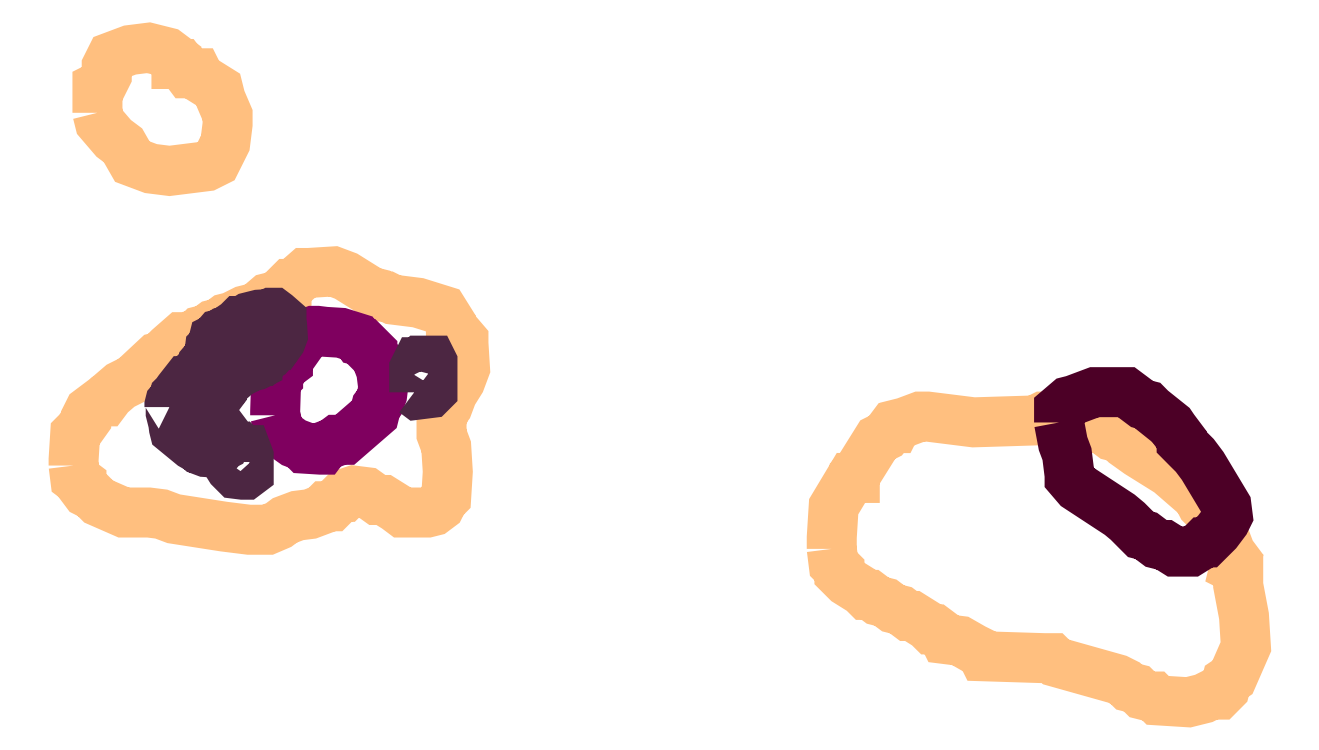
<metadata>
{"format":"dxf","ext":"dxf","renderer":"ezdxf+matplotlib","layout":"modelspace","background":"white","min_lineweight":24,"dpi":150}
</metadata>
<code>
0
SECTION
2
ENTITIES
0
POLYLINE
66
1
70
1
3
contour
0
VERTEX
10
8.816
20
8.854
30
5.08
0
VERTEX
10
8.819
20
8.836
30
5.08
0
VERTEX
10
8.827
20
8.83
30
5.08
0
VERTEX
10
8.827
20
8.825
30
5.08
0
VERTEX
10
8.834
20
8.816
30
5.08
0
VERTEX
10
8.843
20
8.812
30
5.08
0
VERTEX
10
8.852
20
8.803
30
5.08
0
VERTEX
10
8.887
20
8.787
30
5.08
0
VERTEX
10
8.923
20
8.787
30
5.08
0
VERTEX
10
8.94
20
8.785
30
5.08
0
VERTEX
10
8.958
20
8.779
30
5.08
0
VERTEX
10
9.029
20
8.768
30
5.08
0
VERTEX
10
9.065
20
8.763
30
5.08
0
VERTEX
10
9.082
20
8.763
30
5.08
0
VERTEX
10
9.091
20
8.763
30
5.08
0
VERTEX
10
9.107
20
8.77
30
5.08
0
VERTEX
10
9.116
20
8.776
30
5.08
0
VERTEX
10
9.133
20
8.783
30
5.08
0
VERTEX
10
9.151
20
8.785
30
5.08
0
VERTEX
10
9.169
20
8.792
30
5.08
0
VERTEX
10
9.173
20
8.796
30
5.08
0
VERTEX
10
9.182
20
8.796
30
5.08
0
VERTEX
10
9.195
20
8.81
30
5.08
0
VERTEX
10
9.2
20
8.81
30
5.08
0
VERTEX
10
9.207
20
8.816
30
5.08
0
VERTEX
10
9.213
20
8.819
30
5.08
0
VERTEX
10
9.231
20
8.816
30
5.08
0
VERTEX
10
9.246
20
8.805
30
5.08
0
VERTEX
10
9.255
20
8.805
30
5.08
0
VERTEX
10
9.273
20
8.794
30
5.08
0
VERTEX
10
9.282
20
8.787
30
5.08
0
VERTEX
10
9.317
20
8.787
30
5.08
0
VERTEX
10
9.326
20
8.79
30
5.08
0
VERTEX
10
9.335
20
8.796
30
5.08
0
VERTEX
10
9.34
20
8.805
30
5.08
0
VERTEX
10
9.344
20
8.81
30
5.08
0
VERTEX
10
9.346
20
8.845
30
5.08
0
VERTEX
10
9.344
20
8.881
30
5.08
0
VERTEX
10
9.337
20
8.898
30
5.08
0
VERTEX
10
9.337
20
8.916
30
5.08
0
VERTEX
10
9.34
20
8.925
30
5.08
0
VERTEX
10
9.34
20
8.929
30
5.08
0
VERTEX
10
9.346
20
8.938
30
5.08
0
VERTEX
10
9.353
20
8.956
30
5.08
0
VERTEX
10
9.364
20
8.974
30
5.08
0
VERTEX
10
9.371
20
8.991
30
5.08
0
VERTEX
10
9.368
20
9.027
30
5.08
0
VERTEX
10
9.368
20
9.031
30
5.08
0
VERTEX
10
9.355
20
9.047
30
5.08
0
VERTEX
10
9.351
20
9.051
30
5.08
0
VERTEX
10
9.351
20
9.056
30
5.08
0
VERTEX
10
9.34
20
9.073
30
5.08
0
VERTEX
10
9.304
20
9.085
30
5.08
0
VERTEX
10
9.269
20
9.089
30
5.08
0
VERTEX
10
9.26
20
9.093
30
5.08
0
VERTEX
10
9.251
20
9.093
30
5.08
0
VERTEX
10
9.246
20
9.098
30
5.08
0
VERTEX
10
9.238
20
9.1
30
5.08
0
VERTEX
10
9.202
20
9.122
30
5.08
0
VERTEX
10
9.184
20
9.129
30
5.08
0
VERTEX
10
9.149
20
9.127
30
5.08
0
VERTEX
10
9.144
20
9.127
30
5.08
0
VERTEX
10
9.127
20
9.111
30
5.08
0
VERTEX
10
9.122
20
9.111
30
5.08
0
VERTEX
10
9.118
20
9.107
30
5.08
0
VERTEX
10
9.118
20
9.102
30
5.08
0
VERTEX
10
9.1
20
9.093
30
5.08
0
VERTEX
10
9.091
20
9.091
30
5.08
0
VERTEX
10
9.076
20
9.078
30
5.08
0
VERTEX
10
9.058
20
9.073
30
5.08
0
VERTEX
10
9.04
20
9.065
30
5.08
0
VERTEX
10
9.031
20
9.062
30
5.08
0
VERTEX
10
9.023
20
9.056
30
5.08
0
VERTEX
10
9.014
20
9.054
30
5.08
0
VERTEX
10
9.005
20
9.047
30
5.08
0
VERTEX
10
8.996
20
9.045
30
5.08
0
VERTEX
10
8.991
20
9.04
30
5.08
0
VERTEX
10
8.974
20
9.036
30
5.08
0
VERTEX
10
8.969
20
9.036
30
5.08
0
VERTEX
10
8.952
20
9.02
30
5.08
0
VERTEX
10
8.945
20
9.014
30
5.08
0
VERTEX
10
8.943
20
9.009
30
5.08
0
VERTEX
10
8.934
20
9.007
30
5.08
0
VERTEX
10
8.901
20
8.976
30
5.08
0
VERTEX
10
8.883
20
8.967
30
5.08
0
VERTEX
10
8.867
20
8.954
30
5.08
0
VERTEX
10
8.861
20
8.945
30
5.08
0
VERTEX
10
8.856
20
8.945
30
5.08
0
VERTEX
10
8.838
20
8.932
30
5.08
0
VERTEX
10
8.834
20
8.923
30
5.08
0
VERTEX
10
8.834
20
8.918
30
5.08
0
VERTEX
10
8.823
20
8.903
30
5.08
0
VERTEX
10
8.819
20
8.898
30
5.08
0
VERTEX
10
8.816
20
8.863
30
5.08
0
VERTEX
10
8.816
20
8.856
30
5.08
0
SEQEND
0
POLYLINE
66
1
70
1
3
contour
0
VERTEX
10
8.85
20
9.354
30
5.08
0
VERTEX
10
8.853
20
9.34
30
5.08
0
VERTEX
10
8.873
20
9.317
30
5.08
0
VERTEX
10
8.886
20
9.308
30
5.08
0
VERTEX
10
8.899
20
9.284
30
5.08
0
VERTEX
10
8.926
20
9.275
30
5.08
0
VERTEX
10
8.952
20
9.271
30
5.08
0
VERTEX
10
9.005
20
9.278
30
5.08
0
VERTEX
10
9.018
20
9.284
30
5.08
0
VERTEX
10
9.031
20
9.311
30
5.08
0
VERTEX
10
9.034
20
9.337
30
5.08
0
VERTEX
10
9.034
20
9.35
30
5.08
0
VERTEX
10
9.024
20
9.373
30
5.08
0
VERTEX
10
9.021
20
9.386
30
5.08
0
VERTEX
10
8.995
20
9.403
30
5.08
0
VERTEX
10
8.992
20
9.41
30
5.08
0
VERTEX
10
8.978
20
9.41
30
5.08
0
VERTEX
10
8.969
20
9.423
30
5.08
0
VERTEX
10
8.962
20
9.423
30
5.08
0
VERTEX
10
8.962
20
9.429
30
5.08
0
VERTEX
10
8.949
20
9.439
30
5.08
0
VERTEX
10
8.922
20
9.446
30
5.08
0
VERTEX
10
8.896
20
9.442
30
5.08
0
VERTEX
10
8.87
20
9.433
30
5.08
0
VERTEX
10
8.863
20
9.419
30
5.08
0
VERTEX
10
8.863
20
9.406
30
5.08
0
VERTEX
10
8.857
20
9.393
30
5.08
0
VERTEX
10
8.85
20
9.39
30
5.08
0
VERTEX
10
8.85
20
9.363
30
5.08
0
VERTEX
10
8.85
20
9.357
30
5.08
0
SEQEND
0
POLYLINE
66
1
70
1
3
contour
0
VERTEX
10
9.89
20
8.736
30
5.08
0
VERTEX
10
9.893
20
8.714
30
5.08
0
VERTEX
10
9.901
20
8.706
30
5.08
0
VERTEX
10
9.901
20
8.701
30
5.08
0
VERTEX
10
9.912
20
8.69
30
5.08
0
VERTEX
10
9.934
20
8.676
30
5.08
0
VERTEX
10
9.939
20
8.671
30
5.08
0
VERTEX
10
9.944
20
8.671
30
5.08
0
VERTEX
10
9.955
20
8.663
30
5.08
0
VERTEX
10
9.966
20
8.66
30
5.08
0
VERTEX
10
9.977
20
8.652
30
5.08
0
VERTEX
10
9.988
20
8.649
30
5.08
0
VERTEX
10
9.999
20
8.641
30
5.08
0
VERTEX
10
10
20
8.641
30
5.08
0
VERTEX
10
10.03
20
8.627
30
5.08
0
VERTEX
10
10.03
20
8.622
30
5.08
0
VERTEX
10
10.04
20
8.622
30
5.08
0
VERTEX
10
10.05
20
8.614
30
5.08
0
VERTEX
10
10.05
20
8.608
30
5.08
0
VERTEX
10
10.07
20
8.606
30
5.08
0
VERTEX
10
10.09
20
8.595
30
5.08
0
VERTEX
10
10.1
20
8.589
30
5.08
0
VERTEX
10
10.1
20
8.584
30
5.08
0
VERTEX
10
10.19
20
8.581
30
5.08
0
VERTEX
10
10.2
20
8.581
30
5.08
0
VERTEX
10
10.21
20
8.576
30
5.08
0
VERTEX
10
10.29
20
8.551
30
5.08
0
VERTEX
10
10.31
20
8.546
30
5.08
0
VERTEX
10
10.31
20
8.54
30
5.08
0
VERTEX
10
10.32
20
8.538
30
5.08
0
VERTEX
10
10.33
20
8.53
30
5.08
0
VERTEX
10
10.34
20
8.527
30
5.08
0
VERTEX
10
10.35
20
8.527
30
5.08
0
VERTEX
10
10.35
20
8.521
30
5.08
0
VERTEX
10
10.4
20
8.519
30
5.08
0
VERTEX
10
10.42
20
8.524
30
5.08
0
VERTEX
10
10.43
20
8.53
30
5.08
0
VERTEX
10
10.44
20
8.53
30
5.08
0
VERTEX
10
10.45
20
8.538
30
5.08
0
VERTEX
10
10.45
20
8.549
30
5.08
0
VERTEX
10
10.46
20
8.554
30
5.08
0
VERTEX
10
10.48
20
8.597
30
5.08
0
VERTEX
10
10.47
20
8.641
30
5.08
0
VERTEX
10
10.47
20
8.684
30
5.08
0
VERTEX
10
10.47
20
8.706
30
5.08
0
VERTEX
10
10.46
20
8.709
30
5.08
0
VERTEX
10
10.46
20
8.72
30
5.08
0
VERTEX
10
10.45
20
8.731
30
5.08
0
VERTEX
10
10.45
20
8.752
30
5.08
0
VERTEX
10
10.43
20
8.774
30
5.08
0
VERTEX
10
10.43
20
8.779
30
5.08
0
VERTEX
10
10.41
20
8.798
30
5.08
0
VERTEX
10
10.41
20
8.809
30
5.08
0
VERTEX
10
10.37
20
8.845
30
5.08
0
VERTEX
10
10.32
20
8.872
30
5.08
0
VERTEX
10
10.31
20
8.885
30
5.08
0
VERTEX
10
10.3
20
8.893
30
5.08
0
VERTEX
10
10.29
20
8.896
30
5.08
0
VERTEX
10
10.28
20
8.904
30
5.08
0
VERTEX
10
10.23
20
8.918
30
5.08
0
VERTEX
10
10.21
20
8.923
30
5.08
0
VERTEX
10
10.19
20
8.923
30
5.08
0
VERTEX
10
10.18
20
8.918
30
5.08
0
VERTEX
10
10.09
20
8.915
30
5.08
0
VERTEX
10
10.05
20
8.921
30
5.08
0
VERTEX
10
10.03
20
8.923
30
5.08
0
VERTEX
10
10.02
20
8.923
30
5.08
0
VERTEX
10
9.993
20
8.915
30
5.08
0
VERTEX
10
9.982
20
8.912
30
5.08
0
VERTEX
10
9.98
20
8.907
30
5.08
0
VERTEX
10
9.974
20
8.907
30
5.08
0
VERTEX
10
9.966
20
8.896
30
5.08
0
VERTEX
10
9.955
20
8.891
30
5.08
0
VERTEX
10
9.928
20
8.847
30
5.08
0
VERTEX
10
9.923
20
8.842
30
5.08
0
VERTEX
10
9.923
20
8.836
30
5.08
0
VERTEX
10
9.917
20
8.836
30
5.08
0
VERTEX
10
9.893
20
8.796
30
5.08
0
VERTEX
10
9.89
20
8.752
30
5.08
0
VERTEX
10
9.89
20
8.741
30
5.08
0
VERTEX
10
9.89
20
8.739
30
5.08
0
SEQEND
0
POLYLINE
66
1
70
1
3
mitochondrion
0
VERTEX
10
9.102
20
8.925
30
5.08
0
VERTEX
10
9.105
20
8.914
30
5.08
0
VERTEX
10
9.105
20
8.908
30
5.08
0
VERTEX
10
9.107
20
8.903
30
5.08
0
VERTEX
10
9.118
20
8.893
30
5.08
0
VERTEX
10
9.128
20
8.886
30
5.08
0
VERTEX
10
9.139
20
8.882
30
5.08
0
VERTEX
10
9.143
20
8.878
30
5.08
0
VERTEX
10
9.166
20
8.877
30
5.08
0
VERTEX
10
9.168
20
8.877
30
5.08
0
VERTEX
10
9.173
20
8.882
30
5.08
0
VERTEX
10
9.184
20
8.886
30
5.08
0
VERTEX
10
9.189
20
8.89
30
5.08
0
VERTEX
10
9.2
20
8.89
30
5.08
0
VERTEX
10
9.242
20
8.927
30
5.08
0
VERTEX
10
9.245
20
8.938
30
5.08
0
VERTEX
10
9.249
20
8.943
30
5.08
0
VERTEX
10
9.253
20
8.954
30
5.08
0
VERTEX
10
9.255
20
8.965
30
5.08
0
VERTEX
10
9.252
20
8.988
30
5.08
0
VERTEX
10
9.248
20
8.999
30
5.08
0
VERTEX
10
9.246
20
9.004
30
5.08
0
VERTEX
10
9.242
20
9.01
30
5.08
0
VERTEX
10
9.239
20
9.013
30
5.08
0
VERTEX
10
9.239
20
9.016
30
5.08
0
VERTEX
10
9.23
20
9.025
30
5.08
0
VERTEX
10
9.226
20
9.029
30
5.08
0
VERTEX
10
9.22
20
9.031
30
5.08
0
VERTEX
10
9.217
20
9.035
30
5.08
0
VERTEX
10
9.195
20
9.042
30
5.08
0
VERTEX
10
9.173
20
9.043
30
5.08
0
VERTEX
10
9.162
20
9.045
30
5.08
0
VERTEX
10
9.156
20
9.045
30
5.08
0
VERTEX
10
9.145
20
9.041
30
5.08
0
VERTEX
10
9.141
20
9.035
30
5.08
0
VERTEX
10
9.139
20
9.029
30
5.08
0
VERTEX
10
9.123
20
9.006
30
5.08
0
VERTEX
10
9.12
20
9.004
30
5.08
0
VERTEX
10
9.12
20
8.999
30
5.08
0
VERTEX
10
9.114
20
8.995
30
5.08
0
VERTEX
10
9.109
20
8.984
30
5.08
0
VERTEX
10
9.106
20
8.981
30
5.08
0
VERTEX
10
9.106
20
8.978
30
5.08
0
VERTEX
10
9.103
20
8.975
30
5.08
0
VERTEX
10
9.102
20
8.931
30
5.08
0
VERTEX
10
9.102
20
8.927
30
5.08
0
SEQEND
0
POLYLINE
66
1
70
1
3
postsynaptic_density
0
VERTEX
10
10.21
20
8.915
30
5.08
0
VERTEX
10
10.22
20
8.885
30
5.08
0
VERTEX
10
10.22
20
8.87
30
5.08
0
VERTEX
10
10.23
20
8.84
30
5.08
0
VERTEX
10
10.23
20
8.837
30
5.08
0
VERTEX
10
10.24
20
8.824
30
5.08
0
VERTEX
10
10.3
20
8.784
30
5.08
0
VERTEX
10
10.31
20
8.775
30
5.08
0
VERTEX
10
10.32
20
8.762
30
5.08
0
VERTEX
10
10.33
20
8.756
30
5.08
0
VERTEX
10
10.34
20
8.754
30
5.08
0
VERTEX
10
10.35
20
8.743
30
5.08
0
VERTEX
10
10.36
20
8.741
30
5.08
0
VERTEX
10
10.36
20
8.741
30
5.08
0
VERTEX
10
10.38
20
8.732
30
5.08
0
VERTEX
10
10.39
20
8.732
30
5.08
0
VERTEX
10
10.4
20
8.732
30
5.08
0
VERTEX
10
10.41
20
8.741
30
5.08
0
VERTEX
10
10.42
20
8.745
30
5.08
0
VERTEX
10
10.42
20
8.745
30
5.08
0
VERTEX
10
10.44
20
8.76
30
5.08
0
VERTEX
10
10.45
20
8.775
30
5.08
0
VERTEX
10
10.45
20
8.782
30
5.08
0
VERTEX
10
10.45
20
8.797
30
5.08
0
VERTEX
10
10.42
20
8.853
30
5.08
0
VERTEX
10
10.4
20
8.868
30
5.08
0
VERTEX
10
10.39
20
8.88
30
5.08
0
VERTEX
10
10.39
20
8.887
30
5.08
0
VERTEX
10
10.39
20
8.891
30
5.08
0
VERTEX
10
10.37
20
8.906
30
5.08
0
VERTEX
10
10.37
20
8.911
30
5.08
0
VERTEX
10
10.34
20
8.934
30
5.08
0
VERTEX
10
10.34
20
8.939
30
5.08
0
VERTEX
10
10.33
20
8.941
30
5.08
0
VERTEX
10
10.31
20
8.952
30
5.08
0
VERTEX
10
10.31
20
8.958
30
5.08
0
VERTEX
10
10.28
20
8.958
30
5.08
0
VERTEX
10
10.26
20
8.958
30
5.08
0
VERTEX
10
10.23
20
8.947
30
5.08
0
VERTEX
10
10.23
20
8.945
30
5.08
0
VERTEX
10
10.21
20
8.934
30
5.08
0
VERTEX
10
10.21
20
8.919
30
5.08
0
VERTEX
10
10.21
20
8.917
30
5.08
0
SEQEND
0
POLYLINE
66
1
70
1
3
endoplasmic_reticulum
0
VERTEX
10
9.299
20
8.958
30
5.08
0
VERTEX
10
9.303
20
8.954
30
5.08
0
VERTEX
10
9.321
20
8.957
30
5.08
0
VERTEX
10
9.325
20
8.96
30
5.08
0
VERTEX
10
9.325
20
8.996
30
5.08
0
VERTEX
10
9.325
20
9
30
5.08
0
VERTEX
10
9.323
20
9.003
30
5.08
0
VERTEX
10
9.314
20
9.003
30
5.08
0
VERTEX
10
9.31
20
9.003
30
5.08
0
VERTEX
10
9.308
20
9.003
30
5.08
0
VERTEX
10
9.305
20
9
30
5.08
0
VERTEX
10
9.303
20
9
30
5.08
0
VERTEX
10
9.299
20
8.991
30
5.08
0
VERTEX
10
9.299
20
8.973
30
5.08
0
VERTEX
10
9.299
20
8.964
30
5.08
0
VERTEX
10
9.299
20
8.96
30
5.08
0
VERTEX
10
9.299
20
8.959
30
5.08
0
SEQEND
0
POLYLINE
66
1
70
1
3
endoplasmic_reticulum
0
VERTEX
10
9.033
20
8.859
30
5.08
0
VERTEX
10
9.038
20
8.85
30
5.08
0
VERTEX
10
9.046
20
8.842
30
5.08
0
VERTEX
10
9.055
20
8.841
30
5.08
0
VERTEX
10
9.06
20
8.841
30
5.08
0
VERTEX
10
9.064
20
8.844
30
5.08
0
VERTEX
10
9.064
20
8.862
30
5.08
0
VERTEX
10
9.064
20
8.867
30
5.08
0
VERTEX
10
9.061
20
8.876
30
5.08
0
VERTEX
10
9.056
20
8.876
30
5.08
0
VERTEX
10
9.053
20
8.879
30
5.08
0
VERTEX
10
9.044
20
8.878
30
5.08
0
VERTEX
10
9.035
20
8.875
30
5.08
0
VERTEX
10
9.033
20
8.87
30
5.08
0
VERTEX
10
9.033
20
8.861
30
5.08
0
VERTEX
10
9.033
20
8.86
30
5.08
0
SEQEND
0
POLYLINE
66
1
70
1
3
endoplasmic_reticulum
0
VERTEX
10
8.952
20
8.937
30
5.08
0
VERTEX
10
8.954
20
8.936
30
5.08
0
VERTEX
10
8.954
20
8.929
30
5.08
0
VERTEX
10
8.957
20
8.914
30
5.08
0
VERTEX
10
8.958
20
8.907
30
5.08
0
VERTEX
10
8.959
20
8.904
30
5.08
0
VERTEX
10
8.984
20
8.883
30
5.08
0
VERTEX
10
8.991
20
8.879
30
5.08
0
VERTEX
10
8.992
20
8.879
30
5.08
0
VERTEX
10
8.996
20
8.876
30
5.08
0
VERTEX
10
9.003
20
8.873
30
5.08
0
VERTEX
10
9.017
20
8.872
30
5.08
0
VERTEX
10
9.021
20
8.874
30
5.08
0
VERTEX
10
9.026
20
8.881
30
5.08
0
VERTEX
10
9.03
20
8.883
30
5.08
0
VERTEX
10
9.032
20
8.887
30
5.08
0
VERTEX
10
9.031
20
8.894
30
5.08
0
VERTEX
10
9.028
20
8.896
30
5.08
0
VERTEX
10
9.028
20
8.904
30
5.08
0
VERTEX
10
9.023
20
8.911
30
5.08
0
VERTEX
10
9.021
20
8.911
30
5.08
0
VERTEX
10
9.014
20
8.916
30
5.08
0
VERTEX
10
9.012
20
8.923
30
5.08
0
VERTEX
10
9.008
20
8.931
30
5.08
0
VERTEX
10
9.009
20
8.938
30
5.08
0
VERTEX
10
9.012
20
8.945
30
5.08
0
VERTEX
10
9.015
20
8.948
30
5.08
0
VERTEX
10
9.017
20
8.95
30
5.08
0
VERTEX
10
9.02
20
8.954
30
5.08
0
VERTEX
10
9.024
20
8.956
30
5.08
0
VERTEX
10
9.026
20
8.959
30
5.08
0
VERTEX
10
9.026
20
8.961
30
5.08
0
VERTEX
10
9.036
20
8.974
30
5.08
0
VERTEX
10
9.05
20
8.985
30
5.08
0
VERTEX
10
9.057
20
8.989
30
5.08
0
VERTEX
10
9.064
20
8.995
30
5.08
0
VERTEX
10
9.068
20
8.996
30
5.08
0
VERTEX
10
9.071
20
8.995
30
5.08
0
VERTEX
10
9.075
20
8.996
30
5.08
0
VERTEX
10
9.077
20
8.997
30
5.08
0
VERTEX
10
9.077
20
8.999
30
5.08
0
VERTEX
10
9.08
20
9
30
5.08
0
VERTEX
10
9.082
20
9.002
30
5.08
0
VERTEX
10
9.084
20
9.002
30
5.08
0
VERTEX
10
9.09
20
9.008
30
5.08
0
VERTEX
10
9.093
20
9.01
30
5.08
0
VERTEX
10
9.098
20
9.017
30
5.08
0
VERTEX
10
9.099
20
9.02
30
5.08
0
VERTEX
10
9.103
20
9.023
30
5.08
0
VERTEX
10
9.104
20
9.025
30
5.08
0
VERTEX
10
9.105
20
9.025
30
5.08
0
VERTEX
10
9.11
20
9.031
30
5.08
0
VERTEX
10
9.112
20
9.038
30
5.08
0
VERTEX
10
9.112
20
9.052
30
5.08
0
VERTEX
10
9.111
20
9.06
30
5.08
0
VERTEX
10
9.111
20
9.061
30
5.08
0
VERTEX
10
9.104
20
9.068
30
5.08
0
VERTEX
10
9.1
20
9.07
30
5.08
0
VERTEX
10
9.096
20
9.07
30
5.08
0
VERTEX
10
9.093
20
9.069
30
5.08
0
VERTEX
10
9.078
20
9.068
30
5.08
0
VERTEX
10
9.064
20
9.064
30
5.08
0
VERTEX
10
9.057
20
9.06
30
5.08
0
VERTEX
10
9.053
20
9.059
30
5.08
0
VERTEX
10
9.052
20
9.059
30
5.08
0
VERTEX
10
9.048
20
9.055
30
5.08
0
VERTEX
10
9.036
20
9.047
30
5.08
0
VERTEX
10
9.033
20
9.044
30
5.08
0
VERTEX
10
9.029
20
9.043
30
5.08
0
VERTEX
10
9.026
20
9.041
30
5.08
0
VERTEX
10
9.022
20
9.04
30
5.08
0
VERTEX
10
9.017
20
9.034
30
5.08
0
VERTEX
10
9.015
20
9.033
30
5.08
0
VERTEX
10
9.013
20
9.026
30
5.08
0
VERTEX
10
9.011
20
9.022
30
5.08
0
VERTEX
10
9.009
20
9.02
30
5.08
0
VERTEX
10
9.008
20
9.013
30
5.08
0
VERTEX
10
9.007
20
9.009
30
5.08
0
VERTEX
10
9.007
20
9.008
30
5.08
0
VERTEX
10
9.001
20
9.001
30
5.08
0
VERTEX
10
9.001
20
8.998
30
5.08
0
VERTEX
10
8.997
20
8.991
30
5.08
0
VERTEX
10
8.991
20
8.985
30
5.08
0
VERTEX
10
8.989
20
8.982
30
5.08
0
VERTEX
10
8.987
20
8.982
30
5.08
0
VERTEX
10
8.985
20
8.98
30
5.08
0
VERTEX
10
8.983
20
8.98
30
5.08
0
VERTEX
10
8.977
20
8.974
30
5.08
0
VERTEX
10
8.975
20
8.974
30
5.08
0
VERTEX
10
8.965
20
8.961
30
5.08
0
VERTEX
10
8.961
20
8.955
30
5.08
0
VERTEX
10
8.959
20
8.953
30
5.08
0
VERTEX
10
8.958
20
8.949
30
5.08
0
VERTEX
10
8.953
20
8.943
30
5.08
0
VERTEX
10
8.952
20
8.939
30
5.08
0
VERTEX
10
8.952
20
8.938
30
5.08
0
SEQEND
0
ENDSEC
0
EOF

</code>
